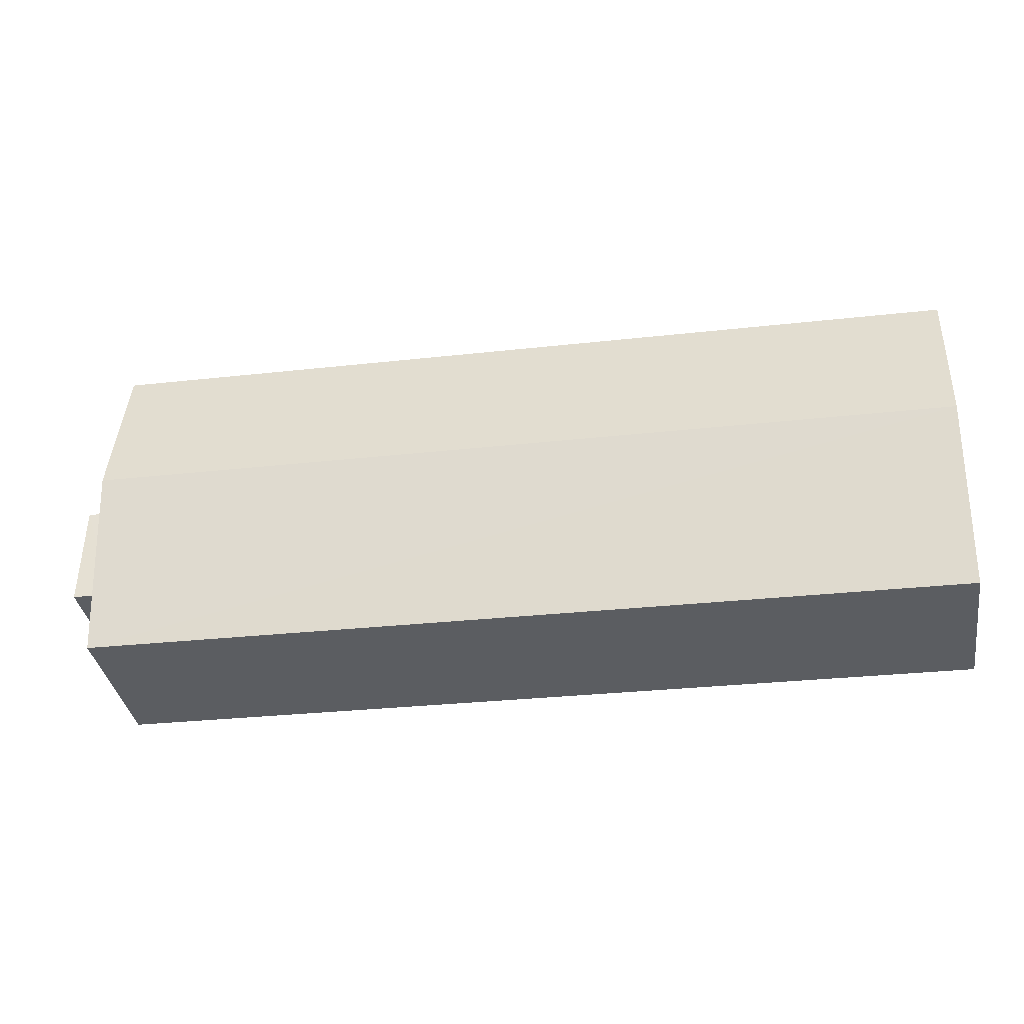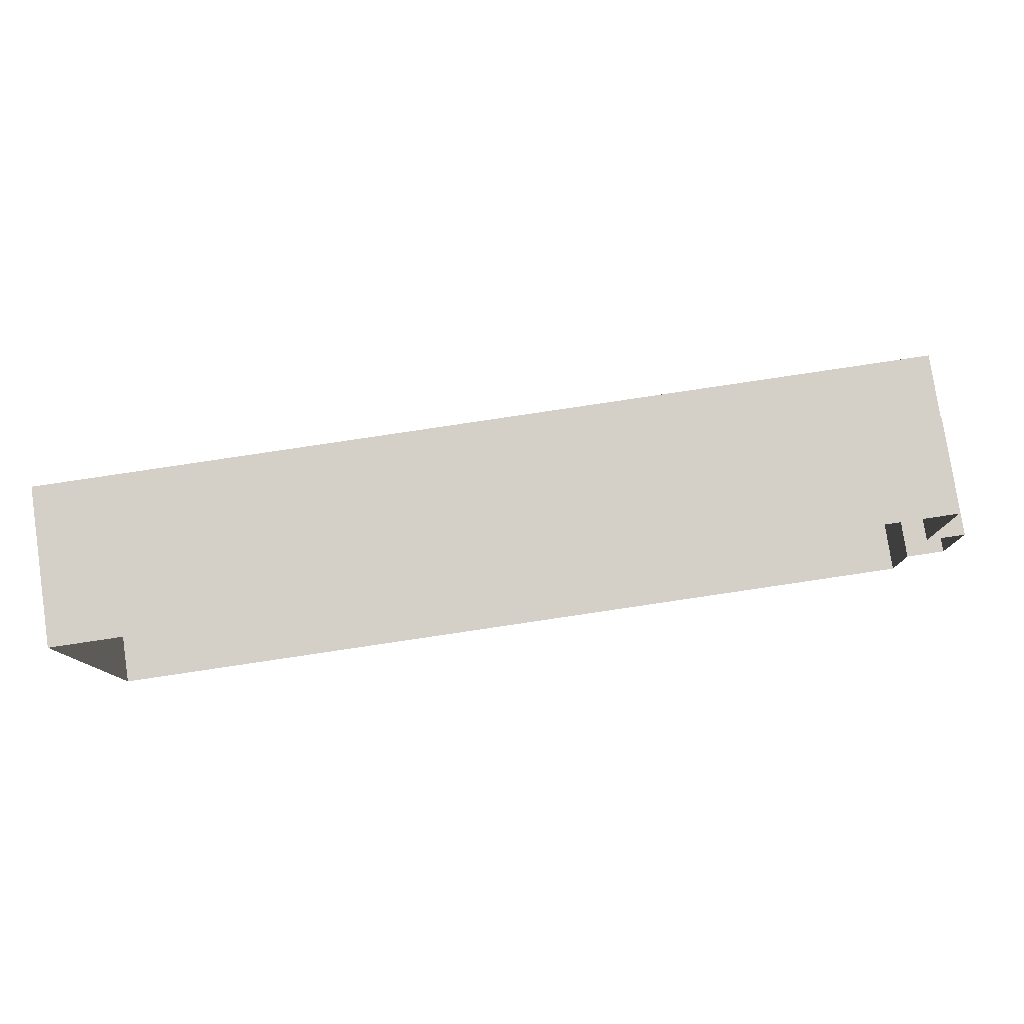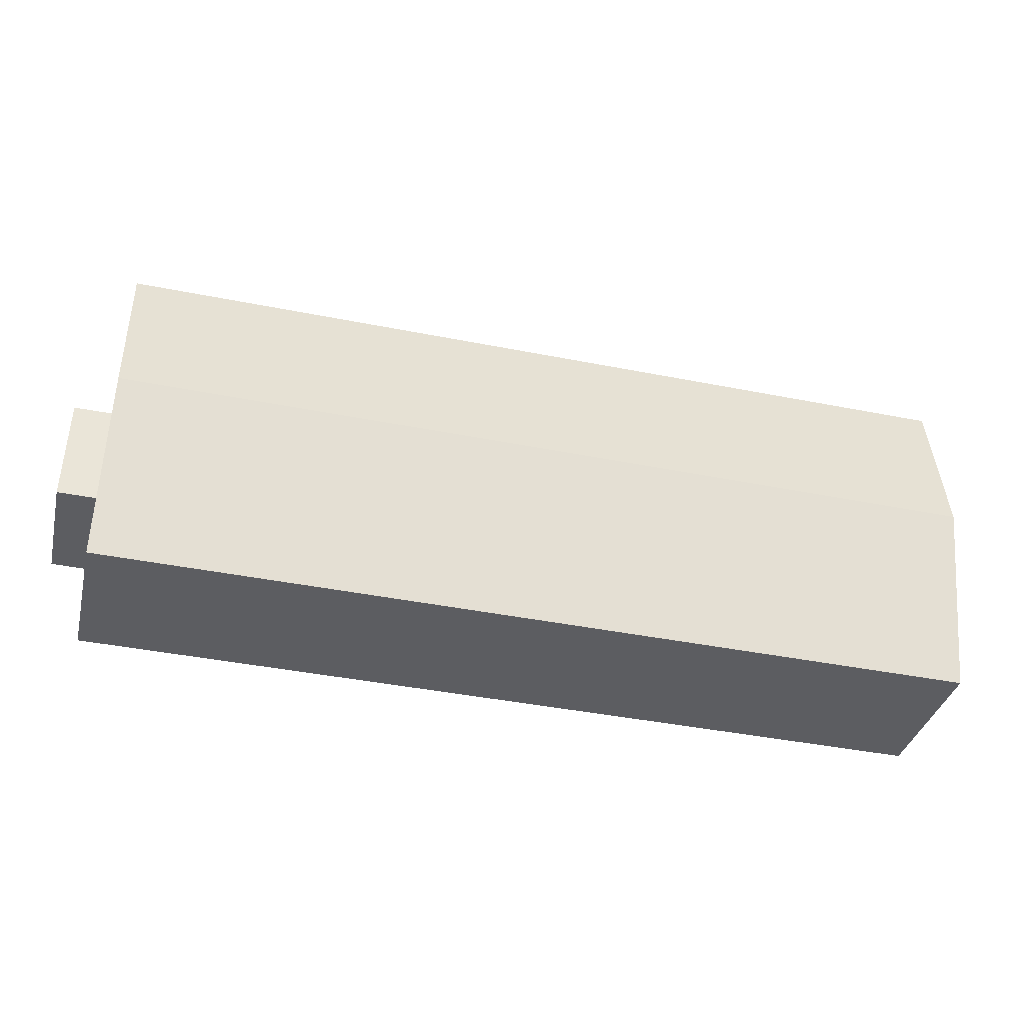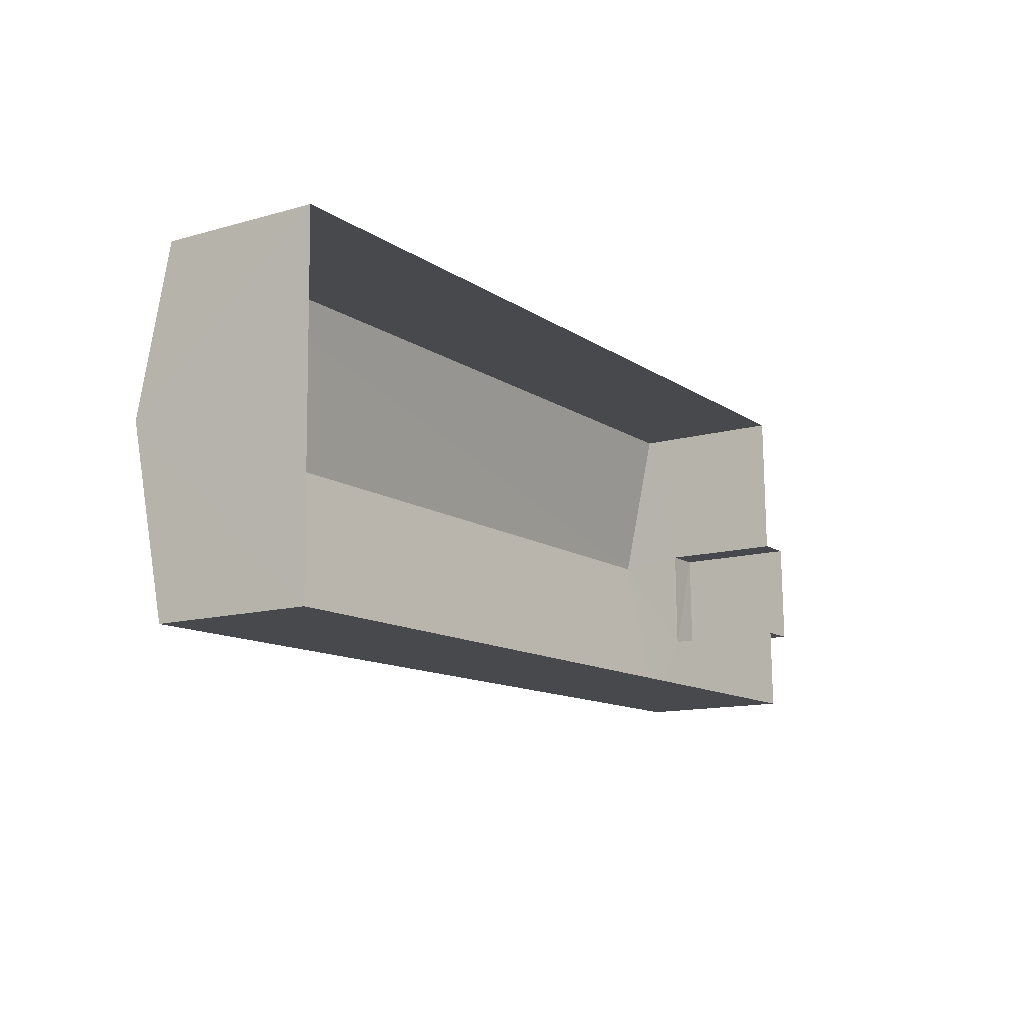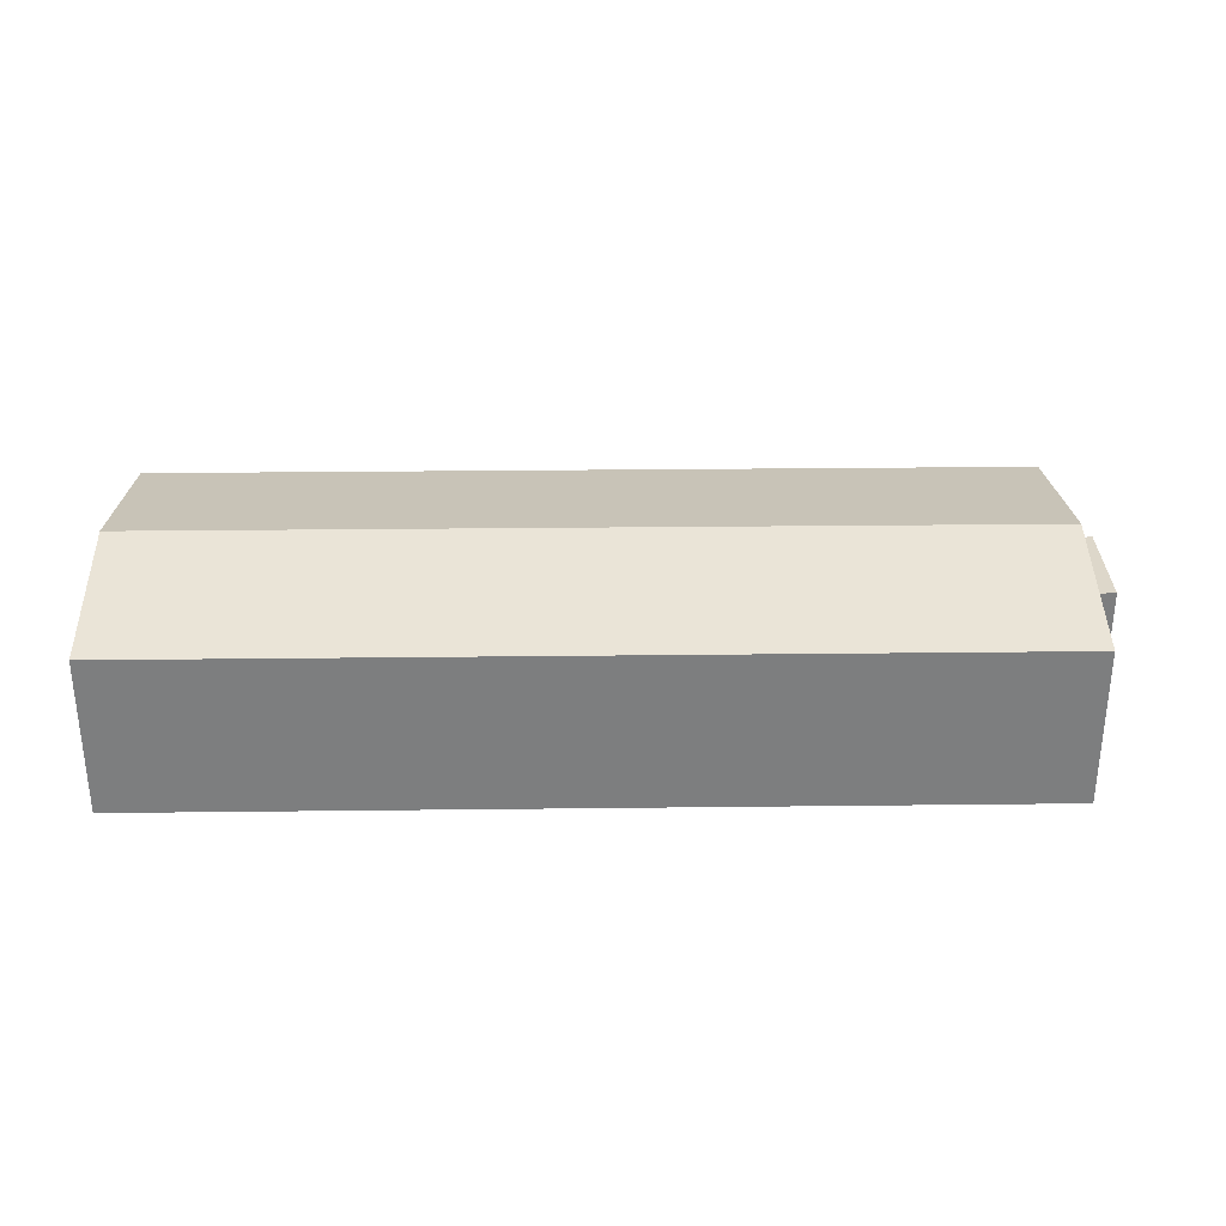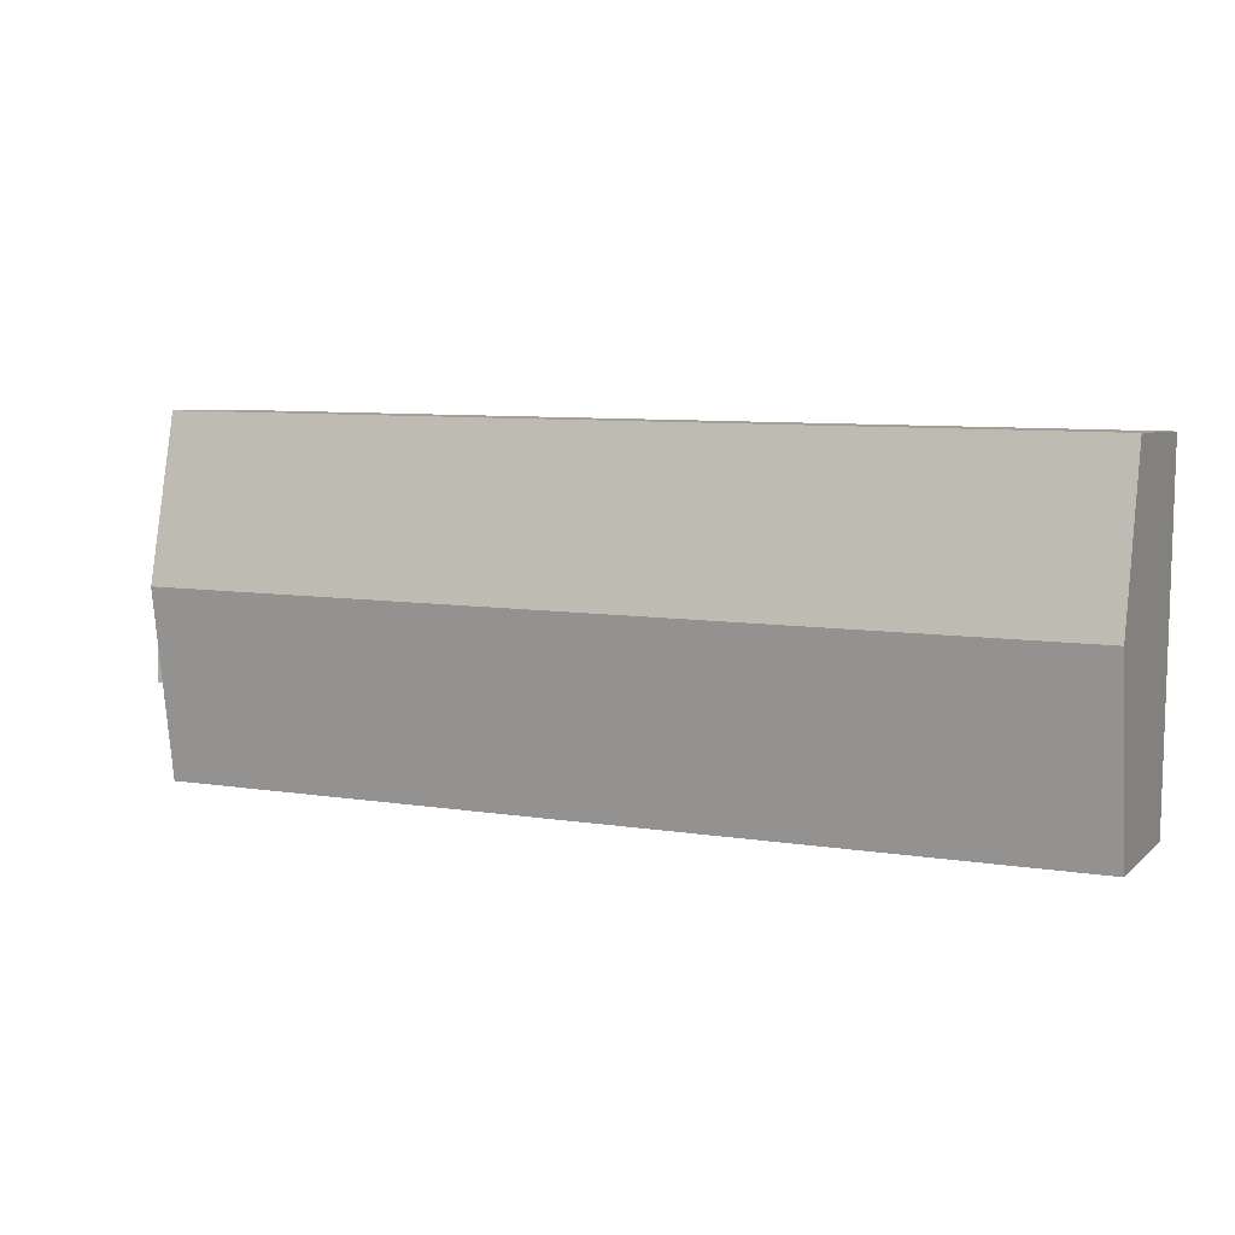
<metadata>
{"format":"obj","ext":"obj","renderer":"f3d","projection":"perspective","resolution":1024,"background":"white","views":[{"elev":-36.0,"azim":9.4,"up":"+Y"},{"elev":79.3,"azim":171.7,"up":"+Y"},{"elev":-36.2,"azim":-13.7,"up":"+Y"},{"elev":-13.3,"azim":123.0,"up":"+Y"},{"elev":30.8,"azim":178.0,"up":"+Z"},{"elev":5.4,"azim":23.5,"up":"+Y"}]}
</metadata>
<code>
v -2.254e+05 -1.271e+05 15.72
v -2.254e+05 -1.271e+05 15.72
v -2.254e+05 -1.271e+05 15.72
v -2.254e+05 -1.271e+05 15.72
v -2.254e+05 -1.271e+05 15.72
v -2.254e+05 -1.271e+05 15.72
v -2.254e+05 -1.271e+05 15.72
v -2.254e+05 -1.271e+05 15.72
v -2.254e+05 -1.271e+05 18.65
v -2.254e+05 -1.271e+05 18.65
v -2.254e+05 -1.271e+05 18.65
v -2.254e+05 -1.271e+05 18.65
v -2.254e+05 -1.271e+05 19.4
v -2.254e+05 -1.271e+05 19.4
v -2.254e+05 -1.271e+05 20.23
v -2.254e+05 -1.271e+05 20.23
v -2.254e+05 -1.271e+05 19.4
v -2.254e+05 -1.271e+05 19.4
f 1 2 3
f 4 2 1
f 3 5 6
f 1 6 7
f 7 6 8
f 1 3 6
f 9 10 11
f 9 12 10
f 13 14 15
f 16 13 15
f 17 18 16
f 15 17 16
f 18 5 3
f 18 17 5
f 13 2 4
f 14 13 4
f 10 7 8
f 11 10 8
f 18 3 16
f 3 2 16
f 2 13 16
f 9 11 8
f 6 9 8
f 1 7 10
f 12 1 10
f 6 5 9
f 12 4 1
f 12 9 15
f 14 4 12
f 9 5 17
f 14 12 15
f 15 9 17

</code>
